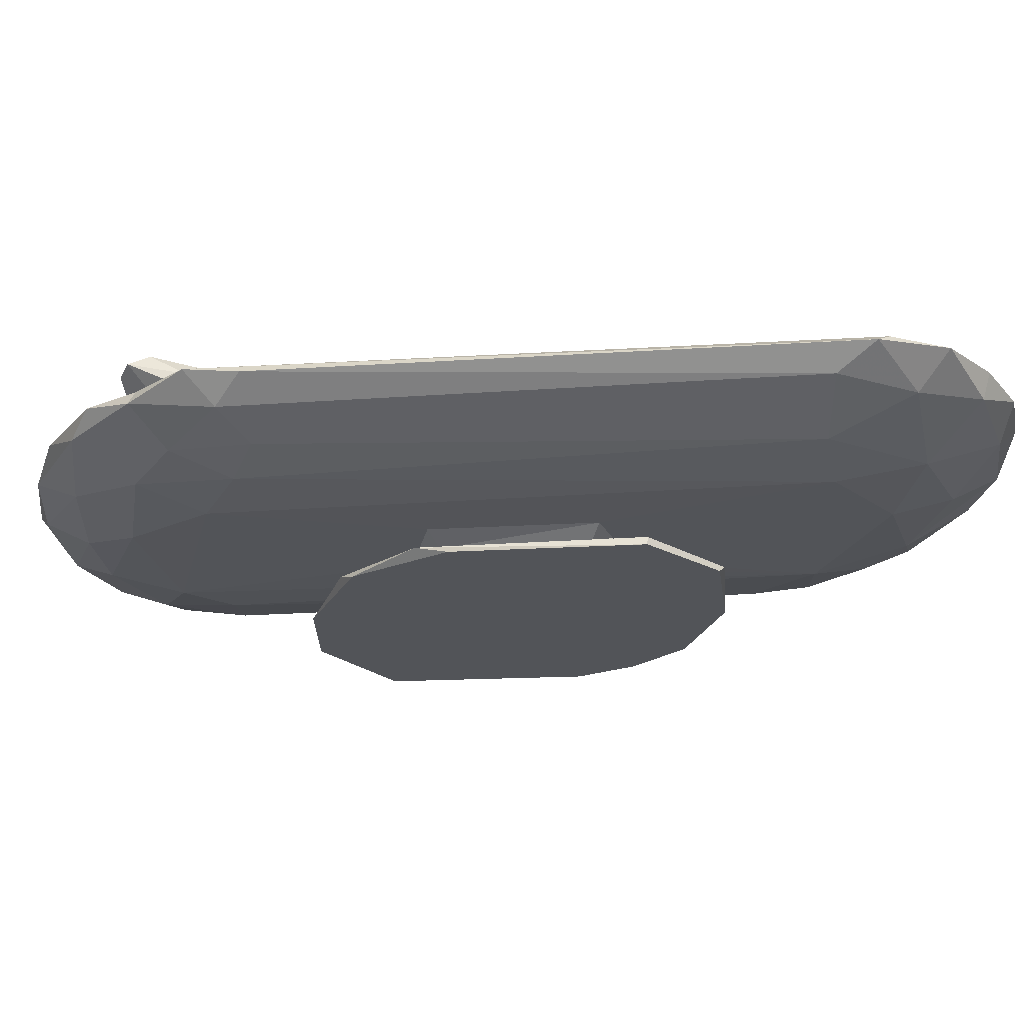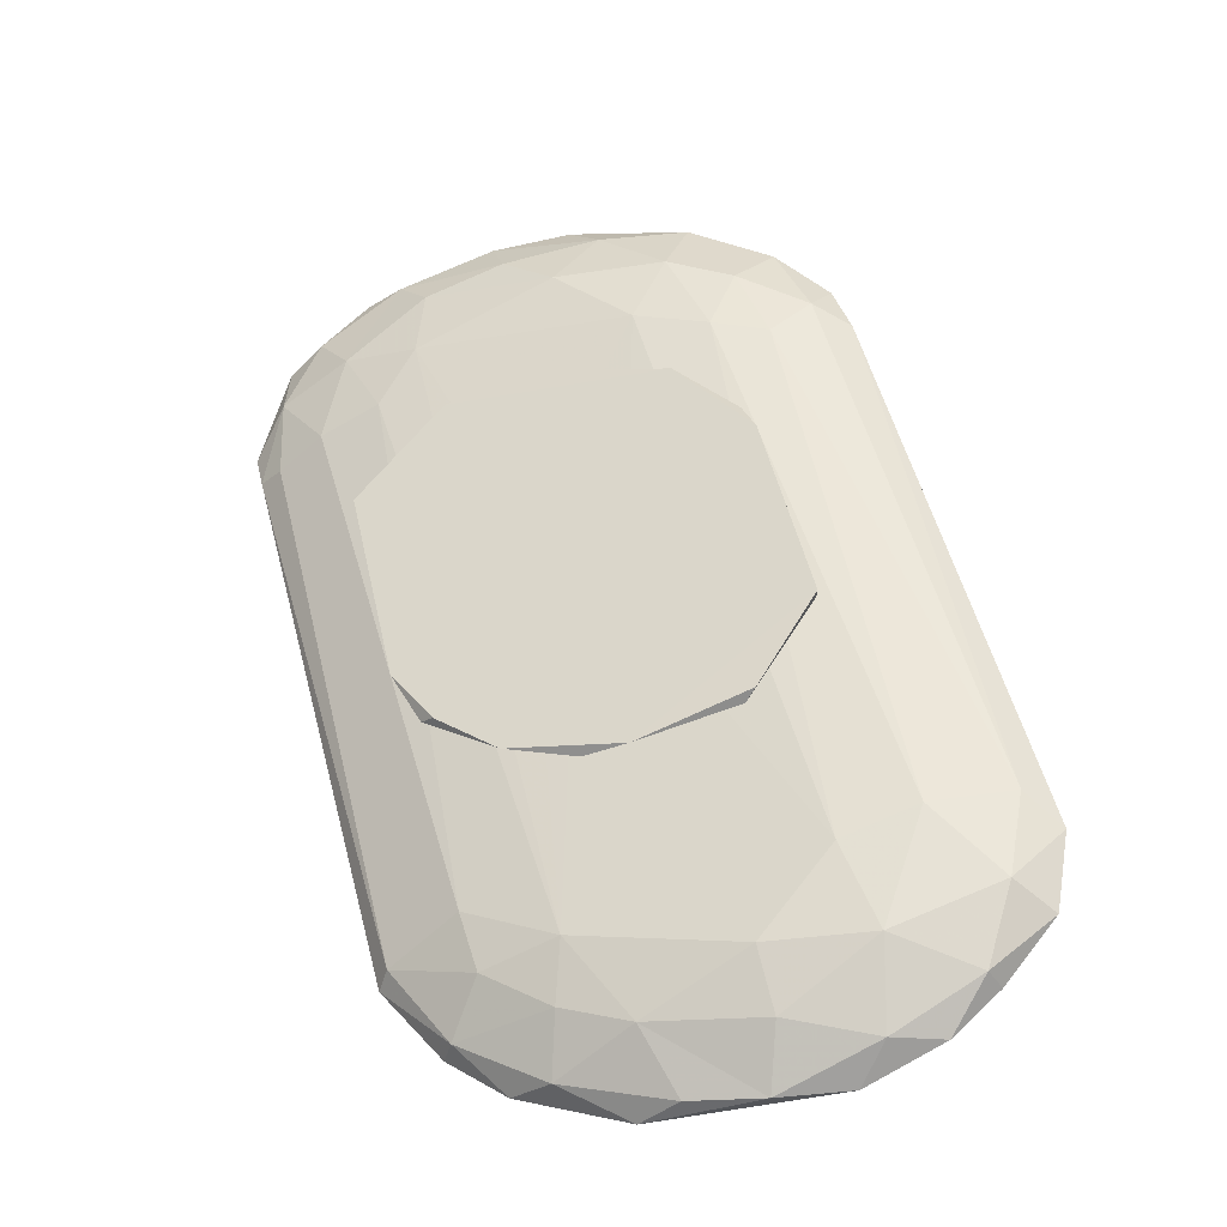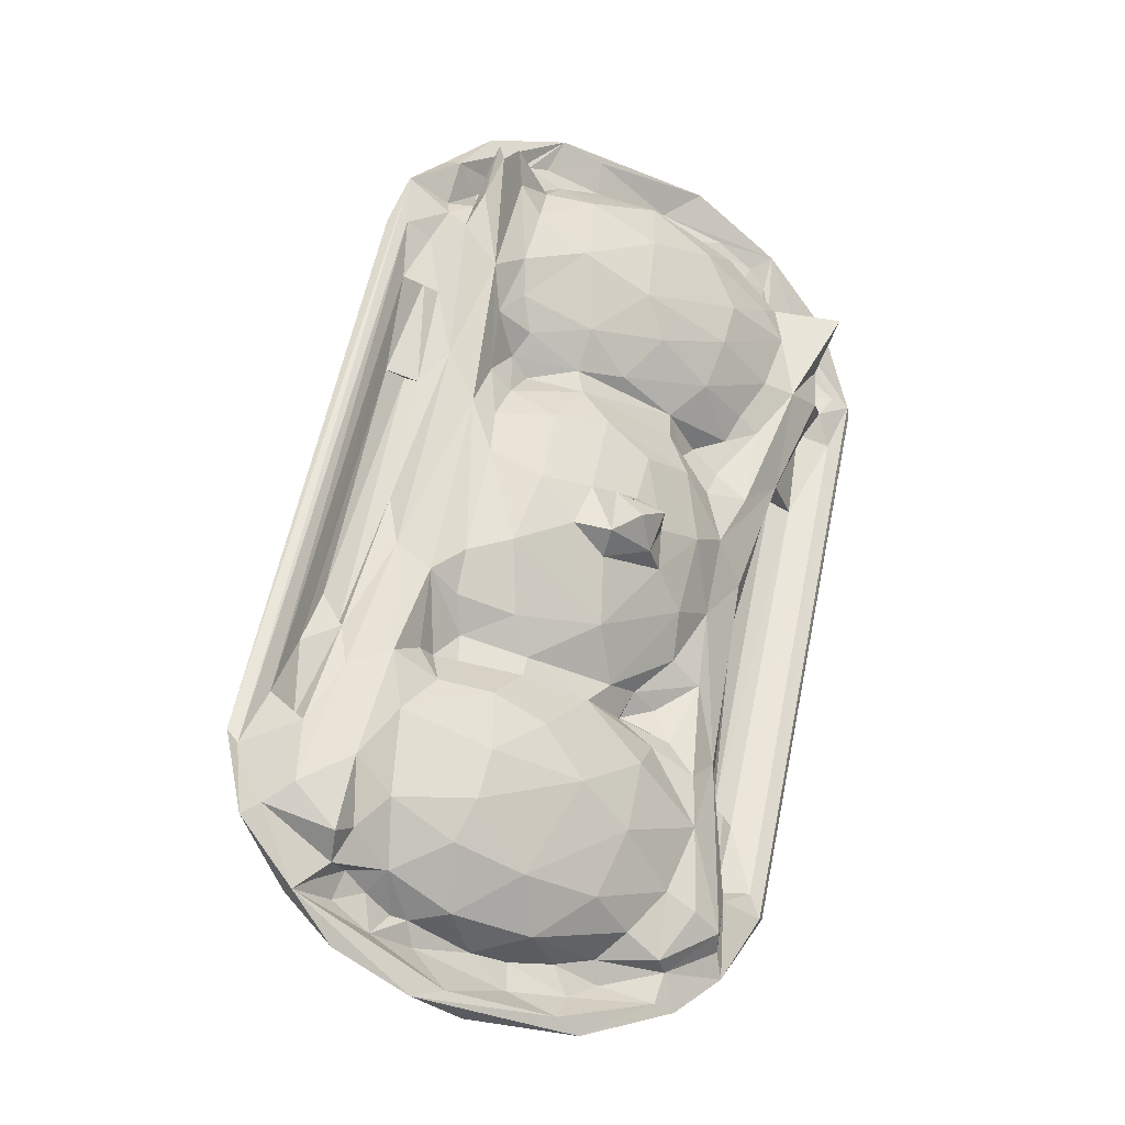
<metadata>
{"format":"obj","ext":"obj","renderer":"f3d","projection":"perspective","resolution":1024,"background":"white","views":[{"elev":-23.1,"azim":-100.3,"up":"+Z"},{"elev":-33.4,"azim":-163.2,"up":"+Y"},{"elev":-23.8,"azim":-37.5,"up":"+Y"}]}
</metadata>
<code>
v -0.01553 0.09268 0.0007067
v 0.002516 0.09135 -0.003837
v 0.01055 0.09952 0.001678
v 0.027 0.09735 -0.0003851
v 0.02267 0.08812 -0.005908
v -0.01257 0.07935 -0.006627
v -0.0265 0.07357 -0.004877
v -0.03331 0.08213 0.001473
v 0.01069 0.07907 -0.008842
v -0.04117 0.06544 -0.001533
v -0.006361 0.06454 -0.009345
v -0.01862 0.0766 0.002482
v -0.04416 0.07231 0.004539
v -0.04833 0.0615 0.002981
v 0.006684 0.04066 -0.02602
v -0.01347 0.03719 -0.02421
v -0.01876 0.0354 -0.02602
v -0.002125 0.02992 -0.02252
v 0.01093 0.04011 -0.02425
v 0.0264 0.03687 -0.02602
v -0.02194 0.06016 -0.007967
v -0.0265 0.07125 0.00206
v -0.0334 0.05767 -0.005283
v 0.03985 0.0668 -0.00936
v -0.005203 0.01843 -0.008916
v -0.07306 -0.04979 0.0003439
v -0.03146 0.02468 -0.0241
v -0.03468 0.01855 -0.02581
v -0.02034 0.02083 -0.02266
v 0.01785 0.02515 -0.02167
v 0.00516 0.02095 -0.01776
v -0.008254 0.01762 -0.01873
v -0.04436 -0.01918 -0.02535
v -0.04363 -0.01946 -0.02348
v -0.03304 -0.0157 -0.02253
v -0.01872 -0.01759 -0.01889
v -0.04176 0.02797 0.0009982
v -0.04174 -0.05894 -0.007802
v 0.01498 0.01872 -0.00891
v -0.000706 0.01509 -0.01124
v 0.00952 0.0158 -0.01158
v -0.05912 -0.02402 0.001845
v -0.05697 -0.0529 -0.005709
v -0.009548 -0.01562 -0.01131
v -0.01427 -0.01647 -0.008499
v -0.03182 0.08069 0.004798
v -0.02343 0.09013 0.004297
v -0.003887 0.09735 0.004509
v -0.00715 0.08986 0.002626
v 0.006469 0.09629 0.004209
v 0.0355 0.09895 0.004299
v 0.01416 0.09048 0.002508
v 0.007121 0.08929 0.002556
v 0.02687 0.09193 0.001262
v 0.01771 0.0857 0.009264
v 0.03546 0.08727 0.002964
v -0.01246 0.08809 0.003053
v -0.004419 0.08556 0.003677
v -0.02058 0.08198 0.001726
v -0.01115 0.08243 0.003071
v -0.01082 0.07989 0.007253
v -0.02536 0.07685 0.001688
v -0.03389 0.07071 0.003481
v -0.02181 0.07277 0.003755
v -0.02195 0.08387 0.01243
v -0.02746 0.08266 0.01294
v -0.02982 0.06976 0.007148
v -0.02958 0.071 0.01077
v -0.01977 0.07718 0.01035
v -0.01485 0.07172 0.01029
v -0.02775 0.0782 0.01486
v -0.0007579 0.07973 0.01062
v 0.01282 0.07285 0.01476
v 0.03009 0.07698 0.01289
v -0.00572 0.06398 0.01406
v -0.03502 0.06706 0.005666
v -0.04482 0.06131 0.005005
v -0.03884 0.05988 0.004705
v -0.04457 0.04923 0.003793
v -0.03373 0.06234 0.009887
v -0.018 0.05157 0.009162
v -0.01885 0.05955 0.0105
v -0.02703 0.05484 0.01126
v 0.01001 0.05851 0.01589
v -0.003053 0.04716 0.01254
v 0.01466 0.04956 0.0149
v -0.03834 0.05091 0.002201
v -0.03727 0.04727 0.005659
v -0.03506 0.03317 0.006981
v -0.02388 0.04618 0.00849
v -0.01518 0.04446 0.007463
v -0.04675 0.02786 0.001868
v -0.03991 0.02688 0.003127
v -0.0172 0.0398 0.003985
v -0.02458 0.03317 0.006937
v -0.01302 0.03626 0.00334
v -0.003454 0.03889 0.008582
v -0.002629 0.03394 0.009083
v 0.007067 0.03983 0.0108
v 0.0212 0.03606 0.0089
v -0.07965 -0.0562 0.004889
v -0.01934 0.02997 0.006448
v -0.03015 0.02359 0.008476
v -0.0245 0.02244 0.008366
v -0.01208 0.02421 0.01214
v 0.0006492 0.02653 0.01324
v 0.01023 0.02024 0.01461
v -0.04527 -0.0002829 0.00242
v -0.02701 0.0127 0.01032
v -0.04574 -0.01121 0.006047
v -0.03182 -0.01001 0.009495
v -0.02353 -0.006992 0.01355
v -0.01736 0.008219 0.01456
v -0.006135 0.008387 0.01652
v 0.005411 0.008942 0.01657
v -0.01063 -0.0007918 0.01631
v -0.003742 0.005853 0.02135
v 0.009047 0.005195 0.02098
v -0.005132 -0.002761 0.02141
v 0.001248 0.001551 0.02335
v 0.04704 0.09064 -0.00173
v 0.03939 0.08272 -0.006409
v 0.05523 0.09033 0.001459
v 0.06483 0.08016 -0.0006221
v 0.05644 0.06985 -0.006252
v 0.07318 0.0773 0.003561
v 0.07214 0.06509 -0.001344
v 0.03129 0.03338 -0.02421
v 0.04411 0.01826 -0.0258
v 0.04759 0.05478 -0.008655
v 0.06097 0.05155 -0.00596
v 0.07153 0.04802 -0.001551
v 0.07968 0.05617 0.004033
v 0.07717 0.04843 0.001986
v 0.04387 0.01617 -0.02392
v 0.03263 0.01553 -0.02278
v 0.01334 0.01407 -0.0158
v 0.02135 0.01393 -0.02014
v 0.01303 -0.02295 -0.02019
v 0.02221 -0.02322 -0.02227
v 0.03487 -0.02232 -0.02528
v 0.02931 -0.03205 -0.02332
v 0.01248 0.01508 -0.009566
v 0.02752 -0.06132 -0.005469
v 0.05609 0.02859 0.00117
v 0.0009276 -0.01813 -0.01057
v 0.005967 -0.02204 -0.00838
v 0.03619 -0.05011 0.001982
v 0.0434 -0.0675 0.001232
v 0.05659 0.08983 0.004775
v 0.04252 0.08983 0.002698
v 0.04072 0.08208 0.007876
v 0.05148 0.08587 0.00291
v 0.04823 0.081 0.003973
v 0.05368 0.07696 0.003611
v 0.05392 0.07333 0.007885
v 0.04827 0.07047 0.01059
v 0.03532 0.06473 0.01472
v 0.05539 0.08198 0.003026
v 0.05643 0.07462 0.003037
v 0.06668 0.07168 0.003237
v 0.07846 0.05758 0.005018
v 0.05963 0.07015 0.002737
v 0.06573 0.06595 0.001694
v 0.05995 0.06735 0.006433
v 0.05313 0.06429 0.01075
v 0.07398 0.05854 0.004742
v 0.06817 0.0719 0.0131
v 0.06736 0.07218 0.01511
v 0.05496 0.05083 0.01168
v 0.06411 0.06011 0.009604
v 0.03203 0.05493 0.01494
v 0.04712 0.05115 0.01109
v 0.02846 0.04384 0.01268
v 0.06291 0.05836 0.003778
v 0.06685 0.0579 0.002832
v 0.06871 0.05262 0.005596
v 0.06402 0.05188 0.00923
v 0.06503 0.04834 0.002068
v 0.06396 0.04574 0.004597
v 0.07181 0.04574 0.004684
v 0.03186 0.03309 0.003863
v 0.03897 0.03624 0.006398
v 0.03705 0.02796 0.005315
v 0.0414 0.04208 0.008856
v 0.0274 0.02951 0.005624
v 0.04619 0.03938 0.008741
v 0.05325 0.02924 0.006754
v 0.0616 0.02729 0.001717
v 0.04231 0.02215 0.00876
v 0.02111 0.03086 0.008931
v 0.02316 0.0218 0.01182
v 0.03202 0.02102 0.0079
v 0.03473 0.0105 0.008752
v 0.01194 0.003788 0.01628
v 0.04239 0.003004 0.005594
v 0.04258 -0.006048 0.002498
v 0.02428 0.006174 0.01329
v 0.01156 -0.004924 0.01573
v 0.01921 -0.0114 0.0129
v 0.03041 -0.007593 0.008589
v 0.04082 -0.05048 0.002543
v 0.006524 -0.003397 0.01913
v 0.04628 -0.06969 0.005079
v 0.04424 -0.0704 0.006584
v 0.04228 -0.0653 0.00611
v -0.03267 -0.03683 -0.02511
v -0.03033 -0.03854 -0.02325
v -0.02082 -0.0303 -0.02186
v -0.007208 -0.0216 -0.01543
v -0.005597 -0.03309 -0.02156
v -0.01004 -0.04403 -0.02504
v -0.05549 -0.02884 0.002058
v -0.00767 -0.02069 -0.008869
v -0.07019 -0.067 -0.0008352
v -0.07675 -0.07168 0.005853
v -0.0007216 -0.04427 -0.02331
v 0.007731 -0.06989 -0.007643
v -0.04863 -0.07614 -0.005539
v -0.02696 -0.07613 -0.007433
v -0.06457 -0.08252 0.001697
v -0.05336 -0.07724 0.004046
v -0.04696 -0.09257 0.0008448
v -0.02925 -0.0887 -0.004035
v -0.04811 -0.08016 0.00277
v -0.04183 -0.08307 0.0016
v -0.03889 -0.08383 0.002876
v -0.03659 -0.08823 0.001208
v -0.02437 -0.08738 0.002189
v -0.05673 -0.09223 0.005724
v -0.01634 -0.0935 0.00267
v -0.02625 -0.1001 0.002836
v -0.0716 -0.04749 0.005628
v -0.07824 -0.05895 0.00645
v -0.06459 -0.03507 0.003256
v -0.03935 -0.0157 0.008429
v -0.03236 -0.01883 0.00727
v -0.02105 -0.02167 0.01116
v -0.003463 -0.00637 0.01655
v -0.002211 -0.02001 0.01414
v -0.05593 -0.03017 0.003733
v -0.02914 -0.02568 0.004104
v -0.05704 -0.03916 0.007187
v -0.0481 -0.035 0.009762
v -0.03571 -0.0315 0.00453
v -0.04039 -0.03188 0.00702
v -0.01683 -0.02897 0.009388
v -0.03009 -0.03159 0.004712
v -0.01798 -0.03306 0.009621
v -0.0275 -0.03984 0.01321
v -0.002816 -0.03497 0.01057
v -0.06523 -0.0518 0.006792
v -0.07328 -0.06924 0.007322
v -0.0381 -0.03864 0.00985
v -0.05729 -0.05826 0.0125
v -0.04729 -0.04685 0.01135
v -0.06511 -0.05007 0.003343
v -0.01694 -0.04461 0.01571
v -0.03002 -0.05261 0.01639
v -0.009397 -0.05485 0.0175
v -0.06887 -0.06535 0.01112
v -0.0492 -0.06449 0.012
v -0.05596 -0.07134 0.0105
v -0.03298 -0.06273 0.0162
v -0.06128 -0.07347 0.01282
v -0.03666 -0.07126 0.01401
v -0.02137 -0.07485 0.01503
v -0.05887 -0.07774 0.008074
v -0.0466 -0.07697 0.007902
v -0.06608 -0.08356 0.006911
v -0.06164 -0.08099 0.006301
v -0.05574 -0.08296 0.003541
v -0.04737 -0.08772 0.003325
v -0.03295 -0.08282 0.008338
v -0.0153 -0.08454 0.009393
v -0.0406 -0.09882 0.006861
v -0.03282 -0.09664 0.006702
v 0.02634 -0.03278 -0.02517
v 0.004212 -0.0195 -0.01546
v 0.01357 -0.0412 -0.02505
v 0.01127 -0.03333 0.002961
v 0.02402 -0.07332 -0.004332
v 0.0308 -0.08338 0.001731
v -0.005058 -0.0868 -0.00489
v 0.009451 -0.0821 -0.004871
v -0.01508 -0.08755 0.001299
v 0.01185 -0.09347 0.001093
v -0.005294 -0.0867 0.002833
v 0.003615 -0.08468 0.004046
v 0.005711 -0.08917 0.002605
v -0.002606 -0.09271 0.003343
v -0.01096 -0.09914 0.001943
v 0.02083 -0.02049 0.008851
v 0.004017 -0.02976 0.009159
v 0.0326 -0.03987 0.006835
v 0.02802 -0.02414 0.008316
v 0.01887 -0.03066 0.004856
v 0.01269 -0.02833 0.006012
v 0.008378 -0.035 0.006209
v 0.02059 -0.03789 0.007194
v 0.01442 -0.04067 0.009231
v 0.03479 -0.04671 0.003284
v 0.02456 -0.04501 0.009954
v 0.00745 -0.04691 0.01425
v 0.02355 -0.05611 0.01118
v 0.002199 -0.06208 0.01646
v 0.03824 -0.04869 0.003118
v 0.03415 -0.06634 0.004908
v 0.0152 -0.07093 0.01214
v -0.003734 -0.07583 0.01413
v 0.03391 -0.06864 0.007389
v 0.02868 -0.07704 0.01178
v 0.02171 -0.07408 0.01302
v 0.03129 -0.07964 0.008034
v 0.03365 -0.08439 0.006319
v 0.007081 -0.07993 0.009845
v 0.01449 -0.0844 0.01036
v 0.01814 -0.08563 0.007382
v 0.01612 -0.09186 0.006731
v 0.02126 -0.09285 0.006414
v -0.007782 -0.09788 0.006872
v -0.001897 -0.1005 0.00622
f 2 1 3
f 2 3 4
f 5 2 4
f 1 6 7
f 6 2 9
f 2 6 1
f 7 8 1
f 7 10 8
f 9 2 5
f 6 9 11
f 10 13 8
f 15 17 16
f 15 16 19
f 16 18 19
f 6 11 21
f 21 7 6
f 21 23 7
f 23 10 7
f 9 24 11
f 10 26 14
f 16 17 27
f 17 28 27
f 16 29 18
f 27 29 16
f 18 29 32
f 18 32 31
f 28 33 27
f 33 34 27
f 27 35 29
f 27 34 35
f 29 35 36
f 29 36 32
f 21 11 38
f 32 40 31
f 31 40 41
f 25 39 40
f 41 40 39
f 23 26 10
f 21 38 43
f 32 44 40
f 40 45 25
f 40 44 45
f 13 46 8
f 1 47 48
f 3 1 48
f 3 51 4
f 3 48 51
f 48 50 51
f 49 50 48
f 49 53 50
f 50 53 52
f 50 54 51
f 52 54 50
f 52 56 54
f 53 55 52
f 8 47 1
f 47 46 48
f 49 48 57
f 46 59 48
f 57 48 59
f 60 57 59
f 60 58 57
f 58 60 61
f 47 8 46
f 46 62 59
f 62 12 59
f 62 46 63
f 65 64 66
f 64 67 66
f 66 67 68
f 12 60 59
f 60 12 61
f 62 22 64
f 62 64 12
f 61 12 64
f 65 69 61
f 65 61 64
f 69 70 61
f 66 71 65
f 66 68 71
f 65 71 69
f 49 58 53
f 53 58 55
f 58 72 55
f 61 72 58
f 55 72 73
f 61 70 72
f 72 70 75
f 72 75 73
f 55 73 74
f 13 10 14
f 13 77 76
f 78 77 79
f 13 63 46
f 62 63 22
f 22 63 64
f 64 63 67
f 13 76 63
f 67 63 76
f 76 77 78
f 80 67 76
f 76 78 80
f 69 71 83
f 71 68 83
f 69 83 82
f 69 82 70
f 67 80 68
f 80 83 68
f 73 75 84
f 70 82 75
f 78 79 88
f 78 88 80
f 80 88 89
f 81 82 90
f 81 90 91
f 87 79 92
f 87 88 79
f 87 93 88
f 90 94 91
f 90 83 95
f 90 95 94
f 80 89 83
f 82 83 90
f 94 96 97
f 96 98 97
f 94 97 91
f 85 91 97
f 97 100 99
f 97 98 100
f 82 81 75
f 75 81 85
f 75 85 84
f 91 85 81
f 84 85 86
f 86 85 99
f 97 99 85
f 14 101 13
f 87 92 93
f 93 89 88
f 94 95 102
f 89 103 83
f 83 103 95
f 95 103 104
f 95 104 102
f 94 102 96
f 96 102 98
f 98 102 105
f 102 104 105
f 98 105 106
f 37 92 42
f 37 108 93
f 103 109 104
f 108 89 93
f 108 110 89
f 89 110 103
f 103 111 109
f 104 109 105
f 105 113 114
f 109 113 105
f 106 105 114
f 114 115 107
f 114 107 106
f 109 112 113
f 113 116 114
f 114 118 115
f 114 117 118
f 114 119 117
f 114 116 119
f 117 119 120
f 5 4 121
f 5 121 122
f 121 123 124
f 5 122 9
f 122 24 9
f 122 125 24
f 121 125 122
f 121 124 125
f 124 126 127
f 124 127 125
f 15 19 20
f 20 19 128
f 18 30 128
f 18 128 19
f 24 125 130
f 125 131 130
f 125 127 131
f 131 127 132
f 11 39 25
f 11 24 39
f 127 134 132
f 127 133 134
f 15 20 17
f 18 31 30
f 128 30 136
f 128 136 135
f 20 129 17
f 17 129 28
f 31 137 30
f 30 137 138
f 30 138 136
f 20 128 129
f 129 128 135
f 136 138 140
f 139 140 138
f 129 135 141
f 28 129 141
f 135 140 142
f 136 140 135
f 31 41 137
f 41 39 143
f 138 137 139
f 41 146 137
f 41 143 146
f 143 39 147
f 130 131 144
f 132 134 149
f 121 4 51
f 121 51 123
f 123 51 150
f 51 54 150
f 150 54 151
f 52 55 56
f 54 56 151
f 56 55 152
f 151 153 150
f 151 56 153
f 123 126 124
f 123 150 126
f 55 74 152
f 56 152 154
f 56 154 153
f 152 155 154
f 155 152 156
f 156 152 157
f 74 157 152
f 74 73 158
f 74 158 157
f 159 150 153
f 154 155 159
f 160 159 155
f 160 150 159
f 160 161 150
f 160 163 161
f 160 155 156
f 163 160 165
f 160 156 165
f 157 166 156
f 150 162 126
f 150 161 162
f 164 161 163
f 161 167 162
f 161 164 167
f 165 156 168
f 156 170 169
f 156 166 170
f 156 169 168
f 168 169 171
f 126 162 133
f 73 84 158
f 84 172 158
f 84 86 172
f 158 172 166
f 172 173 166
f 164 163 175
f 163 165 175
f 164 175 176
f 165 171 175
f 164 176 167
f 167 176 177
f 165 168 171
f 175 171 178
f 176 175 177
f 175 178 177
f 177 178 180
f 158 166 157
f 170 171 169
f 166 173 170
f 171 170 178
f 182 184 183
f 174 183 185
f 182 100 186
f 174 100 183
f 183 100 182
f 172 86 174
f 173 172 174
f 185 173 174
f 86 99 174
f 100 174 99
f 185 187 173
f 177 180 181
f 180 179 181
f 180 188 179
f 180 178 188
f 185 183 187
f 183 184 187
f 187 190 170
f 170 190 188
f 179 189 181
f 179 188 189
f 189 188 145
f 173 187 170
f 170 188 178
f 127 126 133
f 167 177 162
f 177 181 162
f 98 191 100
f 186 184 182
f 186 100 191
f 186 191 193
f 191 192 193
f 186 193 184
f 193 192 194
f 98 106 191
f 106 192 191
f 106 107 192
f 184 190 187
f 184 193 190
f 145 188 196
f 193 194 190
f 196 188 194
f 188 190 194
f 145 196 197
f 107 115 195
f 107 198 192
f 107 195 198
f 192 198 194
f 115 118 195
f 195 199 198
f 198 199 200
f 198 201 194
f 198 200 201
f 196 194 201
f 145 148 189
f 189 202 181
f 117 120 118
f 118 120 203
f 134 133 204
f 181 205 162
f 181 206 205
f 133 162 205
f 33 208 34
f 33 207 208
f 35 34 209
f 35 209 36
f 209 210 36
f 209 211 210
f 207 33 212
f 34 208 209
f 42 213 37
f 23 21 43
f 11 25 45
f 32 36 44
f 44 214 45
f 23 43 26
f 11 45 38
f 36 210 44
f 44 210 214
f 45 214 147
f 26 215 101
f 215 216 101
f 209 208 217
f 207 212 208
f 212 217 208
f 45 147 38
f 147 218 38
f 43 215 26
f 43 38 219
f 43 219 215
f 38 220 219
f 215 219 221
f 219 223 221
f 219 220 224
f 227 228 229
f 223 230 221
f 219 224 223
f 229 228 231
f 224 232 223
f 14 26 101
f 79 77 233
f 13 234 77
f 234 233 77
f 37 213 108
f 42 92 235
f 92 79 235
f 103 236 111
f 109 111 112
f 103 110 236
f 236 237 111
f 113 112 116
f 116 239 119
f 111 238 112
f 116 240 239
f 116 112 240
f 112 238 240
f 235 79 233
f 108 213 241
f 108 241 110
f 110 241 243
f 110 243 244
f 242 236 245
f 110 244 236
f 245 236 246
f 236 244 246
f 242 237 236
f 237 238 111
f 238 242 247
f 237 242 238
f 245 248 242
f 247 242 249
f 242 248 249
f 245 249 248
f 247 249 251
f 238 247 240
f 101 234 13
f 234 252 233
f 234 253 252
f 234 216 253
f 42 235 241
f 246 244 254
f 244 255 256
f 244 256 254
f 235 257 241
f 257 235 233
f 241 257 252
f 241 252 243
f 254 256 250
f 246 254 245
f 254 250 245
f 245 250 249
f 250 251 249
f 250 258 251
f 250 259 258
f 250 256 259
f 258 259 260
f 233 252 257
f 244 243 255
f 252 261 243
f 252 253 261
f 243 261 255
f 255 262 256
f 261 265 255
f 262 255 263
f 265 263 255
f 256 262 259
f 262 264 259
f 259 264 260
f 262 266 264
f 264 266 267
f 264 267 260
f 101 216 234
f 253 268 265
f 261 253 265
f 262 263 269
f 263 268 269
f 215 221 216
f 253 270 268
f 253 216 270
f 268 270 271
f 216 221 270
f 222 271 272
f 268 271 222
f 222 272 225
f 268 222 269
f 272 271 270
f 272 270 273
f 265 268 263
f 269 266 262
f 269 274 266
f 226 269 225
f 222 225 269
f 226 227 269
f 269 227 274
f 226 225 273
f 225 272 273
f 228 227 273
f 227 226 273
f 227 229 274
f 274 229 275
f 274 275 267
f 274 267 266
f 221 230 270
f 230 223 276
f 270 230 276
f 270 276 277
f 273 270 277
f 273 277 228
f 228 277 231
f 223 232 276
f 33 28 141
f 33 141 278
f 141 135 142
f 211 139 210
f 33 280 212
f 211 142 139
f 33 278 280
f 139 142 140
f 217 142 211
f 141 142 278
f 278 142 280
f 139 137 279
f 137 146 279
f 143 147 146
f 39 24 218
f 39 218 147
f 24 130 218
f 210 279 146
f 210 139 279
f 210 146 214
f 146 147 214
f 218 130 144
f 131 132 149
f 212 280 217
f 217 211 209
f 142 217 280
f 131 149 144
f 38 218 220
f 144 282 218
f 144 149 282
f 282 149 283
f 149 204 283
f 220 218 284
f 218 285 284
f 220 284 224
f 286 291 288
f 218 282 285
f 282 283 285
f 285 283 287
f 284 285 287
f 224 284 232
f 231 286 229
f 284 292 232
f 286 231 291
f 284 287 292
f 199 195 203
f 195 118 203
f 239 199 203
f 239 203 119
f 239 240 199
f 200 199 240
f 293 200 294
f 200 293 201
f 196 201 295
f 145 197 148
f 148 202 189
f 201 293 296
f 295 201 296
f 196 295 197
f 296 298 297
f 293 298 296
f 294 298 293
f 298 294 299
f 247 251 294
f 251 299 294
f 297 298 281
f 281 298 299
f 281 300 297
f 281 299 300
f 299 251 301
f 299 301 300
f 247 294 240
f 240 294 200
f 197 295 302
f 148 197 302
f 202 206 181
f 297 300 296
f 296 300 303
f 296 303 295
f 119 203 120
f 134 204 149
f 133 205 204
f 301 251 304
f 301 303 300
f 251 258 304
f 301 304 305
f 258 260 304
f 260 306 304
f 305 304 306
f 148 302 307
f 202 148 307
f 301 305 303
f 295 303 305
f 307 302 308
f 307 308 202
f 260 267 306
f 306 267 310
f 310 309 306
f 202 308 206
f 308 302 311
f 206 308 311
f 302 295 311
f 295 312 311
f 295 305 312
f 311 205 206
f 314 315 311
f 311 312 314
f 305 306 309
f 305 309 313
f 305 313 312
f 316 309 310
f 311 315 205
f 204 205 315
f 229 286 275
f 267 275 310
f 289 290 318
f 289 288 290
f 288 291 290
f 286 288 275
f 289 275 288
f 275 289 316
f 316 310 275
f 289 317 316
f 309 316 317
f 309 317 313
f 314 312 318
f 318 312 317
f 289 318 317
f 290 319 318
f 318 315 314
f 318 320 315
f 318 319 320
f 283 315 320
f 287 283 320
f 313 317 312
f 231 321 291
f 231 277 321
f 291 319 290
f 291 321 319
f 292 287 322
f 321 322 319
f 232 322 276
f 277 276 321
f 232 292 322
f 321 276 322
f 322 287 320
f 320 319 322
f 204 315 283
f 49 57 58
f 92 37 93
f 159 153 154
f 42 241 213

</code>
